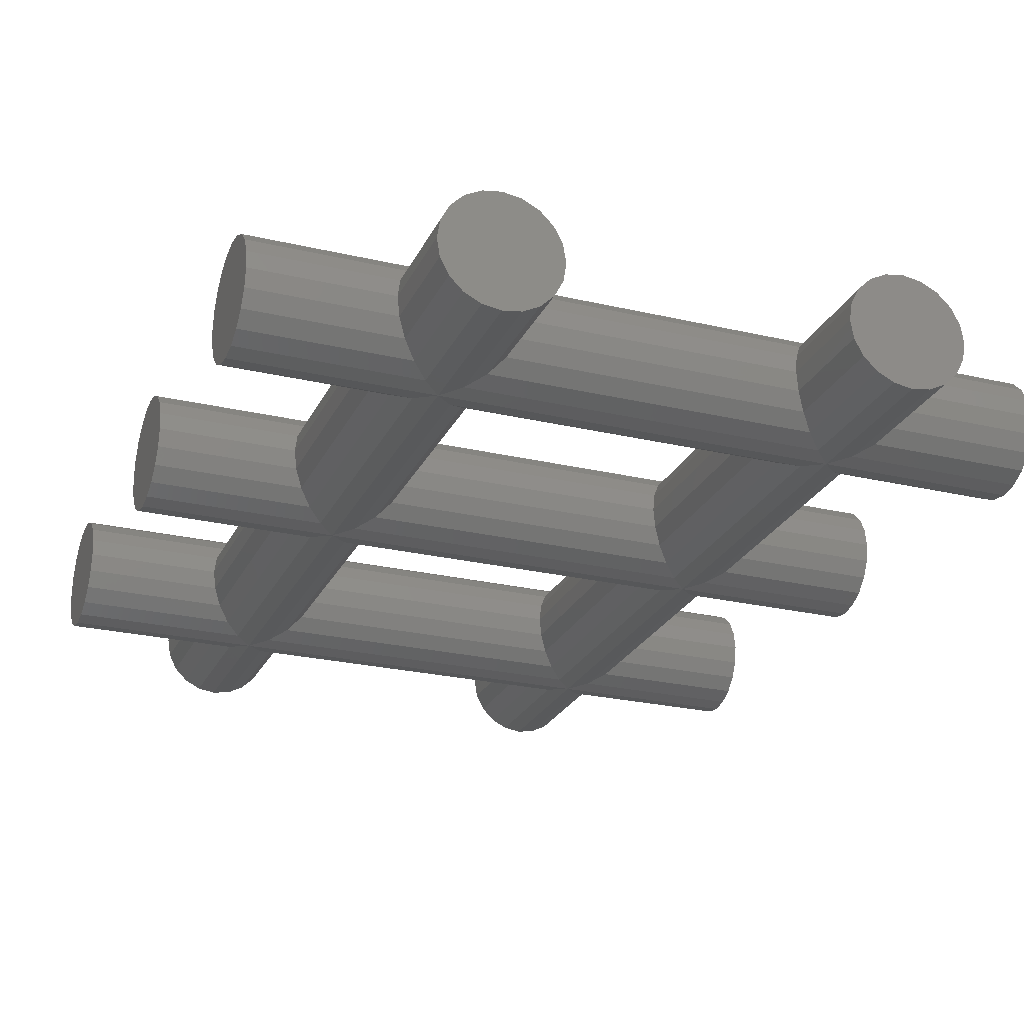
<metadata>
{"format":"stl","ext":"stl","renderer":"f3d","projection":"perspective","resolution":1024,"background":"white","views":[{"elev":-24.9,"azim":159.1,"up":"+Y"}]}
</metadata>
<code>
# stl→obj: 428 verts, 860 faces
v -0.35 0 0.7667
v -0.3573 0.04635 0.5
v -0.3573 0.04635 0.774
v -0.35 0 0.5
v -0.35 0 2.733
v -0.3573 0.04635 3
v -0.35 0 3
v -0.3573 0.04635 2.726
v -0.35 0 1.6
v -0.3573 0.04635 1.059
v -0.3573 0.04635 1.607
v -0.35 0 1.067
v -0.35 0 2.433
v -0.3573 0.04635 1.893
v -0.3573 0.04635 2.441
v -0.35 0 1.9
v -0.65 0 0.7667
v -0.6427 0.04635 0.5
v -0.65 0 0.5
v -0.6427 0.04635 0.774
v -0.65 0 2.733
v -0.6427 0.04635 3
v -0.6427 0.04635 2.726
v -0.65 0 3
v -0.65 0 1.067
v -0.6427 0.04635 1.607
v -0.6427 0.04635 1.059
v -0.65 0 1.6
v -0.65 0 1.9
v -0.6427 0.04635 2.441
v -0.6427 0.04635 1.893
v -0.65 0 2.433
v -0.5 0.15 0.5
v -0.5464 0.1427 0.8703
v -0.5 0.15 0.9167
v -0.5464 0.1427 0.5
v -0.5 0.15 3
v -0.5464 0.1427 2.63
v -0.5464 0.1427 3
v -0.5 0.15 2.583
v -0.5 0.15 1.75
v -0.5464 0.1427 0.963
v -0.5464 0.1427 1.704
v -0.5464 0.1427 1.796
v -0.5464 0.1427 2.537
v -0.5 -0.15 3
v -0.4536 -0.1427 2.63
v -0.4536 -0.1427 3
v -0.5 -0.15 2.583
v -0.5 -0.15 0.5
v -0.4536 -0.1427 0.8703
v -0.5 -0.15 0.9167
v -0.4536 -0.1427 0.5
v -0.5 -0.15 1.75
v -0.4536 -0.1427 0.963
v -0.4536 -0.1427 1.704
v -0.4536 -0.1427 1.796
v -0.4536 -0.1427 2.537
v -0.3786 -0.08817 3
v -0.3573 -0.04635 2.726
v -0.3573 -0.04635 3
v -0.3786 -0.08817 2.705
v -0.3786 -0.08817 0.5
v -0.3573 -0.04635 0.774
v -0.3786 -0.08817 0.7953
v -0.3573 -0.04635 0.5
v -0.3786 -0.08817 1.629
v -0.3573 -0.04635 1.059
v -0.3573 -0.04635 1.607
v -0.3786 -0.08817 1.038
v -0.3786 -0.08817 2.462
v -0.3573 -0.04635 1.893
v -0.3573 -0.04635 2.441
v -0.3786 -0.08817 1.871
v -0.4536 0.1427 0.5
v -0.4118 0.1214 0.8285
v -0.4118 0.1214 0.5
v -0.4536 0.1427 0.8703
v -0.4118 0.1214 2.671
v -0.4536 0.1427 3
v -0.4118 0.1214 3
v -0.4536 0.1427 2.63
v -0.4118 0.1214 1.005
v -0.4536 0.1427 1.704
v -0.4118 0.1214 1.662
v -0.4536 0.1427 0.963
v -0.4118 0.1214 1.838
v -0.4536 0.1427 2.537
v -0.4118 0.1214 2.495
v -0.4536 0.1427 1.796
v -0.3786 0.08817 0.5
v -0.3786 0.08817 0.7953
v -0.3786 0.08817 3
v -0.3786 0.08817 2.705
v -0.3786 0.08817 1.038
v -0.3786 0.08817 1.629
v -0.3786 0.08817 1.871
v -0.3786 0.08817 2.462
v -0.6214 0.08817 2.705
v -0.5882 0.1214 3
v -0.5882 0.1214 2.671
v -0.6214 0.08817 3
v -0.6214 0.08817 0.7953
v -0.5882 0.1214 0.5
v -0.6214 0.08817 0.5
v -0.5882 0.1214 0.8285
v -0.6214 0.08817 1.038
v -0.5882 0.1214 1.662
v -0.5882 0.1214 1.005
v -0.6214 0.08817 1.629
v -0.6214 0.08817 1.871
v -0.5882 0.1214 2.495
v -0.5882 0.1214 1.838
v -0.6214 0.08817 2.462
v -0.4118 -0.1214 3
v -0.5464 -0.1427 3
v -0.5882 -0.1214 3
v -0.6214 -0.08817 3
v -0.6427 -0.04635 3
v -0.4118 -0.1214 0.5
v -0.5464 -0.1427 0.5
v -0.5882 -0.1214 0.5
v -0.6214 -0.08817 0.5
v -0.6427 -0.04635 0.5
v -0.4118 -0.1214 0.8285
v -0.4118 -0.1214 2.671
v -0.4118 -0.1214 1.005
v -0.4118 -0.1214 1.662
v -0.4118 -0.1214 1.838
v -0.4118 -0.1214 2.495
v -0.6427 -0.04635 2.726
v -0.6214 -0.08817 2.705
v -0.6427 -0.04635 0.774
v -0.6214 -0.08817 0.7953
v -0.6214 -0.08817 1.038
v -0.6427 -0.04635 1.607
v -0.6427 -0.04635 1.059
v -0.6214 -0.08817 1.629
v -0.6214 -0.08817 1.871
v -0.6427 -0.04635 2.441
v -0.6427 -0.04635 1.893
v -0.6214 -0.08817 2.462
v -0.5464 -0.1427 2.63
v -0.5464 -0.1427 0.8703
v -0.5464 -0.1427 0.963
v -0.5464 -0.1427 1.704
v -0.5464 -0.1427 1.796
v -0.5464 -0.1427 2.537
v -0.5882 -0.1214 0.8285
v -0.5882 -0.1214 2.671
v -0.5882 -0.1214 1.005
v -0.5882 -0.1214 1.662
v -0.5882 -0.1214 1.838
v -0.5882 -0.1214 2.495
v 0.65 0 0.7667
v 0.6427 0.04635 0.5
v 0.6427 0.04635 0.774
v 0.65 0 0.5
v 0.65 0 2.733
v 0.6427 0.04635 3
v 0.65 0 3
v 0.6427 0.04635 2.726
v 0.65 0 1.6
v 0.6427 0.04635 1.059
v 0.6427 0.04635 1.607
v 0.65 0 1.067
v 0.65 0 2.433
v 0.6427 0.04635 1.893
v 0.6427 0.04635 2.441
v 0.65 0 1.9
v 0.35 0 0.7667
v 0.3573 0.04635 0.5
v 0.35 0 0.5
v 0.3573 0.04635 0.774
v 0.35 0 2.733
v 0.3573 0.04635 3
v 0.3573 0.04635 2.726
v 0.35 0 3
v 0.35 0 1.067
v 0.3573 0.04635 1.607
v 0.3573 0.04635 1.059
v 0.35 0 1.6
v 0.35 0 1.9
v 0.3573 0.04635 2.441
v 0.3573 0.04635 1.893
v 0.35 0 2.433
v 0.5 0.15 0.5
v 0.4536 0.1427 0.8703
v 0.5 0.15 0.9167
v 0.4536 0.1427 0.5
v 0.5 0.15 3
v 0.4536 0.1427 2.63
v 0.4536 0.1427 3
v 0.5 0.15 2.583
v 0.5 0.15 1.75
v 0.4536 0.1427 0.963
v 0.4536 0.1427 1.704
v 0.4536 0.1427 1.796
v 0.4536 0.1427 2.537
v 0.5 -0.15 3
v 0.5464 -0.1427 2.63
v 0.5464 -0.1427 3
v 0.5 -0.15 2.583
v 0.5 -0.15 0.5
v 0.5464 -0.1427 0.8703
v 0.5 -0.15 0.9167
v 0.5464 -0.1427 0.5
v 0.5 -0.15 1.75
v 0.5464 -0.1427 0.963
v 0.5464 -0.1427 1.704
v 0.5464 -0.1427 1.796
v 0.5464 -0.1427 2.537
v 0.6214 -0.08817 3
v 0.6427 -0.04635 2.726
v 0.6427 -0.04635 3
v 0.6214 -0.08817 2.705
v 0.6214 -0.08817 0.5
v 0.6427 -0.04635 0.774
v 0.6214 -0.08817 0.7953
v 0.6427 -0.04635 0.5
v 0.6214 -0.08817 1.629
v 0.6427 -0.04635 1.059
v 0.6427 -0.04635 1.607
v 0.6214 -0.08817 1.038
v 0.6214 -0.08817 2.462
v 0.6427 -0.04635 1.893
v 0.6427 -0.04635 2.441
v 0.6214 -0.08817 1.871
v 0.5464 0.1427 0.5
v 0.5882 0.1214 0.8285
v 0.5882 0.1214 0.5
v 0.5464 0.1427 0.8703
v 0.5882 0.1214 2.671
v 0.5464 0.1427 3
v 0.5882 0.1214 3
v 0.5464 0.1427 2.63
v 0.5882 0.1214 1.005
v 0.5464 0.1427 1.704
v 0.5882 0.1214 1.662
v 0.5464 0.1427 0.963
v 0.5882 0.1214 1.838
v 0.5464 0.1427 2.537
v 0.5882 0.1214 2.495
v 0.5464 0.1427 1.796
v 0.6214 0.08817 0.5
v 0.6214 0.08817 0.7953
v 0.6214 0.08817 3
v 0.6214 0.08817 2.705
v 0.6214 0.08817 1.038
v 0.6214 0.08817 1.629
v 0.6214 0.08817 1.871
v 0.6214 0.08817 2.462
v 0.3786 0.08817 2.705
v 0.4118 0.1214 3
v 0.4118 0.1214 2.671
v 0.3786 0.08817 3
v 0.3786 0.08817 0.7953
v 0.4118 0.1214 0.5
v 0.3786 0.08817 0.5
v 0.4118 0.1214 0.8285
v 0.3786 0.08817 1.038
v 0.4118 0.1214 1.662
v 0.4118 0.1214 1.005
v 0.3786 0.08817 1.629
v 0.3786 0.08817 1.871
v 0.4118 0.1214 2.495
v 0.4118 0.1214 1.838
v 0.3786 0.08817 2.462
v 0.5882 -0.1214 3
v 0.4536 -0.1427 3
v 0.4118 -0.1214 3
v 0.3786 -0.08817 3
v 0.3573 -0.04635 3
v 0.5882 -0.1214 0.5
v 0.4536 -0.1427 0.5
v 0.4118 -0.1214 0.5
v 0.3786 -0.08817 0.5
v 0.3573 -0.04635 0.5
v 0.5882 -0.1214 0.8285
v 0.5882 -0.1214 2.671
v 0.5882 -0.1214 1.005
v 0.5882 -0.1214 1.662
v 0.5882 -0.1214 1.838
v 0.5882 -0.1214 2.495
v 0.4118 -0.1214 0.8285
v 0.4536 -0.1427 0.8703
v 0.4118 -0.1214 2.671
v 0.4536 -0.1427 2.63
v 0.4118 -0.1214 1.005
v 0.4536 -0.1427 1.704
v 0.4118 -0.1214 1.662
v 0.4536 -0.1427 0.963
v 0.4118 -0.1214 1.838
v 0.4536 -0.1427 2.537
v 0.4118 -0.1214 2.495
v 0.4536 -0.1427 1.796
v 0.3573 -0.04635 0.774
v 0.3786 -0.08817 0.7953
v 0.3573 -0.04635 2.726
v 0.3786 -0.08817 2.705
v 0.3786 -0.08817 1.038
v 0.3573 -0.04635 1.607
v 0.3573 -0.04635 1.059
v 0.3786 -0.08817 1.629
v 0.3786 -0.08817 1.871
v 0.3573 -0.04635 2.441
v 0.3573 -0.04635 1.893
v 0.3786 -0.08817 2.462
v -1 0.04635 0.774
v -1 0 0.7667
v 1 0.04635 0.774
v 1 0 0.7667
v -1 0.04635 1.059
v -1 0 1.067
v 1 0.04635 1.059
v 1 0 1.067
v -1 0.15 0.9167
v -1 0.1427 0.963
v 1 0.15 0.9167
v 1 0.1427 0.963
v 1 -0.15 0.9167
v 1 -0.1427 0.8703
v -1 -0.15 0.9167
v -1 -0.1427 0.8703
v 1 -0.08817 0.7953
v 1 -0.04635 0.774
v -1 -0.08817 0.7953
v -1 -0.04635 0.774
v -1 0.08817 0.7953
v 1 0.08817 0.7953
v -1 0.1427 0.8703
v 1 0.1427 0.8703
v 1 0.1214 1.005
v 1 0.08817 1.038
v -1 0.1214 1.005
v -1 0.08817 1.038
v -1 0.1214 0.8285
v 1 0.1214 0.8285
v -1 -0.1214 0.8285
v 1 -0.1214 0.8285
v 1 -0.04635 1.059
v 1 -0.08817 1.038
v 1 -0.1214 1.005
v 1 -0.1427 0.963
v -1 -0.1427 0.963
v -1 -0.1214 1.005
v -1 -0.08817 1.038
v -1 -0.04635 1.059
v -1 0.04635 1.607
v -1 0 1.6
v 1 0.04635 1.607
v 1 0 1.6
v -1 0.04635 1.893
v -1 0 1.9
v 1 0.04635 1.893
v 1 0 1.9
v -1 0.15 1.75
v -1 0.1427 1.796
v 1 0.15 1.75
v 1 0.1427 1.796
v -1 0.1214 1.662
v -1 0.08817 1.629
v 1 0.1214 1.662
v 1 0.08817 1.629
v -1 0.1427 1.704
v 1 0.1427 1.704
v -1 0.1214 1.838
v 1 0.1214 1.838
v 1 0.08817 1.871
v -1 0.08817 1.871
v -1 -0.1427 1.704
v -1 -0.1214 1.662
v 1 -0.1427 1.704
v 1 -0.1214 1.662
v 1 -0.04635 1.607
v -1 -0.04635 1.607
v -1 -0.04635 1.893
v 1 -0.04635 1.893
v 1 -0.08817 1.629
v -1 -0.08817 1.629
v -1 -0.08817 1.871
v -1 -0.1214 1.838
v -1 -0.1427 1.796
v -1 -0.15 1.75
v 1 -0.1427 1.796
v 1 -0.1214 1.838
v 1 -0.08817 1.871
v 1 -0.15 1.75
v -1 0.04635 2.441
v -1 0 2.433
v 1 0.04635 2.441
v 1 0 2.433
v -1 -0.04635 2.726
v -1 0 2.733
v 1 -0.04635 2.726
v 1 0 2.733
v 1 0.1427 2.537
v 1 0.1214 2.495
v -1 0.1427 2.537
v -1 0.1214 2.495
v 1 -0.1427 2.537
v 1 -0.1214 2.495
v -1 -0.1427 2.537
v -1 -0.1214 2.495
v 1 -0.15 2.583
v -1 -0.15 2.583
v -1 0.08817 2.462
v 1 0.08817 2.462
v -1 0.1427 2.63
v -1 0.1214 2.671
v 1 0.1427 2.63
v 1 0.1214 2.671
v -1 0.15 2.583
v -1 0.08817 2.705
v -1 0.04635 2.726
v -1 -0.04635 2.441
v -1 -0.08817 2.462
v -1 -0.08817 2.705
v -1 -0.1214 2.671
v -1 -0.1427 2.63
v 1 -0.08817 2.705
v 1 0.15 2.583
v 1 0.04635 2.726
v 1 0.08817 2.705
v 1 -0.08817 2.462
v 1 -0.04635 2.441
v 1 -0.1214 2.671
v 1 -0.1427 2.63
f 1 2 3
f 2 1 4
f 5 6 7
f 6 5 8
f 9 10 11
f 10 9 12
f 13 14 15
f 14 13 16
f 17 18 19
f 18 17 20
f 21 22 23
f 22 21 24
f 25 26 27
f 26 25 28
f 29 30 31
f 30 29 32
f 33 34 35
f 34 33 36
f 37 38 39
f 38 37 40
f 41 42 43
f 42 41 35
f 40 44 45
f 44 40 41
f 46 47 48
f 47 46 49
f 50 51 52
f 51 50 53
f 54 55 56
f 55 54 52
f 49 57 58
f 57 49 54
f 59 60 61
f 60 59 62
f 63 64 65
f 64 63 66
f 67 68 69
f 68 67 70
f 71 72 73
f 72 71 74
f 75 76 77
f 76 75 78
f 79 80 81
f 80 79 82
f 83 84 85
f 84 83 86
f 87 88 89
f 88 87 90
f 3 91 92
f 91 3 2
f 8 93 6
f 93 8 94
f 11 95 96
f 95 11 10
f 15 97 98
f 97 15 14
f 33 78 75
f 78 33 35
f 82 37 80
f 37 82 40
f 86 41 84
f 41 86 35
f 90 40 88
f 40 90 41
f 99 100 101
f 100 99 102
f 103 104 105
f 104 103 106
f 107 108 109
f 108 107 110
f 111 112 113
f 112 111 114
f 20 105 18
f 105 20 103
f 23 102 99
f 102 23 22
f 27 110 107
f 110 27 26
f 31 114 111
f 114 31 30
f 6 61 7
f 93 61 6
f 93 59 61
f 81 59 93
f 81 115 59
f 80 115 81
f 80 48 115
f 37 48 80
f 37 46 48
f 39 46 37
f 39 116 46
f 100 116 39
f 100 117 116
f 102 117 100
f 102 118 117
f 22 118 102
f 22 119 118
f 119 22 24
f 36 106 34
f 106 36 104
f 39 101 100
f 101 39 38
f 43 109 108
f 109 43 42
f 45 113 112
f 113 45 44
f 61 5 7
f 5 61 60
f 66 1 64
f 1 66 4
f 69 12 9
f 12 69 68
f 73 16 13
f 16 73 72
f 66 2 4
f 63 2 66
f 63 91 2
f 120 91 63
f 120 77 91
f 53 77 120
f 53 75 77
f 50 75 53
f 50 33 75
f 121 33 50
f 121 36 33
f 122 36 121
f 122 104 36
f 123 104 122
f 123 105 104
f 124 105 123
f 124 18 105
f 18 124 19
f 92 77 76
f 77 92 91
f 94 81 93
f 81 94 79
f 96 83 85
f 83 96 95
f 98 87 89
f 87 98 97
f 53 125 51
f 125 53 120
f 48 126 115
f 126 48 47
f 56 127 128
f 127 56 55
f 58 129 130
f 129 58 57
f 115 62 59
f 62 115 126
f 120 65 125
f 65 120 63
f 128 70 67
f 70 128 127
f 130 74 71
f 74 130 129
f 118 131 132
f 131 118 119
f 123 133 124
f 133 123 134
f 135 136 137
f 136 135 138
f 139 140 141
f 140 139 142
f 124 17 19
f 17 124 133
f 119 21 131
f 21 119 24
f 137 28 25
f 28 137 136
f 141 32 29
f 32 141 140
f 143 46 116
f 46 143 49
f 50 144 121
f 144 50 52
f 145 54 146
f 54 145 52
f 147 49 148
f 49 147 54
f 122 134 123
f 134 122 149
f 117 132 150
f 132 117 118
f 151 138 135
f 138 151 152
f 153 142 139
f 142 153 154
f 121 149 122
f 149 121 144
f 150 116 117
f 116 150 143
f 151 146 152
f 146 151 145
f 153 148 154
f 148 153 147
f 155 156 157
f 156 155 158
f 159 160 161
f 160 159 162
f 163 164 165
f 164 163 166
f 167 168 169
f 168 167 170
f 171 172 173
f 172 171 174
f 175 176 177
f 176 175 178
f 179 180 181
f 180 179 182
f 183 184 185
f 184 183 186
f 187 188 189
f 188 187 190
f 191 192 193
f 192 191 194
f 195 196 197
f 196 195 189
f 194 198 199
f 198 194 195
f 200 201 202
f 201 200 203
f 204 205 206
f 205 204 207
f 208 209 210
f 209 208 206
f 203 211 212
f 211 203 208
f 213 214 215
f 214 213 216
f 217 218 219
f 218 217 220
f 221 222 223
f 222 221 224
f 225 226 227
f 226 225 228
f 229 230 231
f 230 229 232
f 233 234 235
f 234 233 236
f 237 238 239
f 238 237 240
f 241 242 243
f 242 241 244
f 157 245 246
f 245 157 156
f 162 247 160
f 247 162 248
f 165 249 250
f 249 165 164
f 169 251 252
f 251 169 168
f 187 232 229
f 232 187 189
f 236 191 234
f 191 236 194
f 240 195 238
f 195 240 189
f 244 194 242
f 194 244 195
f 253 254 255
f 254 253 256
f 257 258 259
f 258 257 260
f 261 262 263
f 262 261 264
f 265 266 267
f 266 265 268
f 174 259 172
f 259 174 257
f 177 256 253
f 256 177 176
f 181 264 261
f 264 181 180
f 185 268 265
f 268 185 184
f 160 215 161
f 247 215 160
f 247 213 215
f 235 213 247
f 235 269 213
f 234 269 235
f 234 202 269
f 191 202 234
f 191 200 202
f 193 200 191
f 193 270 200
f 254 270 193
f 254 271 270
f 256 271 254
f 256 272 271
f 176 272 256
f 176 273 272
f 273 176 178
f 190 260 188
f 260 190 258
f 193 255 254
f 255 193 192
f 197 263 262
f 263 197 196
f 199 267 266
f 267 199 198
f 215 159 161
f 159 215 214
f 220 155 218
f 155 220 158
f 223 166 163
f 166 223 222
f 227 170 167
f 170 227 226
f 220 156 158
f 217 156 220
f 217 245 156
f 274 245 217
f 274 231 245
f 207 231 274
f 207 229 231
f 204 229 207
f 204 187 229
f 275 187 204
f 275 190 187
f 276 190 275
f 276 258 190
f 277 258 276
f 277 259 258
f 278 259 277
f 278 172 259
f 172 278 173
f 246 231 230
f 231 246 245
f 248 235 247
f 235 248 233
f 250 237 239
f 237 250 249
f 252 241 243
f 241 252 251
f 207 279 205
f 279 207 274
f 202 280 269
f 280 202 201
f 210 281 282
f 281 210 209
f 212 283 284
f 283 212 211
f 269 216 213
f 216 269 280
f 274 219 279
f 219 274 217
f 282 224 221
f 224 282 281
f 284 228 225
f 228 284 283
f 275 285 276
f 285 275 286
f 287 270 271
f 270 287 288
f 289 290 291
f 290 289 292
f 293 294 295
f 294 293 296
f 277 297 278
f 297 277 298
f 272 299 300
f 299 272 273
f 301 302 303
f 302 301 304
f 305 306 307
f 306 305 308
f 278 171 173
f 171 278 297
f 273 175 299
f 175 273 178
f 303 182 179
f 182 303 302
f 307 186 183
f 186 307 306
f 276 298 277
f 298 276 285
f 271 300 287
f 300 271 272
f 289 304 301
f 304 289 291
f 293 308 305
f 308 293 295
f 288 200 270
f 200 288 203
f 204 286 275
f 286 204 206
f 292 208 290
f 208 292 206
f 296 203 294
f 203 296 208
f 309 17 310
f 17 309 20
f 155 311 312
f 311 155 157
f 1 174 171
f 174 1 3
f 313 25 27
f 25 313 314
f 315 166 316
f 166 315 164
f 181 12 179
f 12 181 10
f 317 42 35
f 42 317 318
f 319 240 320
f 240 319 189
f 189 86 196
f 86 189 35
f 205 321 206
f 321 205 322
f 144 323 324
f 323 144 52
f 51 206 52
f 206 51 286
f 325 218 326
f 218 325 219
f 327 133 134
f 133 327 328
f 298 64 297
f 64 298 65
f 329 20 309
f 20 329 103
f 157 330 311
f 330 157 246
f 3 257 174
f 257 3 92
f 34 317 35
f 317 34 331
f 232 319 332
f 319 232 189
f 188 35 189
f 35 188 78
f 333 249 334
f 249 333 237
f 335 107 109
f 107 335 336
f 263 95 261
f 95 263 83
f 336 27 107
f 27 336 313
f 334 164 315
f 164 334 249
f 261 10 181
f 10 261 95
f 318 109 42
f 109 318 335
f 320 237 333
f 237 320 240
f 196 83 263
f 83 196 86
f 103 337 106
f 337 103 329
f 246 338 330
f 338 246 230
f 257 76 260
f 76 257 92
f 149 324 339
f 324 149 144
f 279 322 205
f 322 279 340
f 125 286 51
f 286 125 285
f 326 155 312
f 155 326 218
f 328 17 133
f 17 328 310
f 297 1 171
f 1 297 64
f 320 332 319
f 333 332 320
f 333 338 332
f 334 338 333
f 334 330 338
f 315 330 334
f 315 311 330
f 316 311 315
f 316 312 311
f 341 312 316
f 341 326 312
f 342 326 341
f 342 325 326
f 343 325 342
f 343 340 325
f 344 340 343
f 344 322 340
f 322 344 321
f 106 331 34
f 331 106 337
f 230 332 338
f 332 230 232
f 260 78 188
f 78 260 76
f 219 340 279
f 340 219 325
f 134 339 327
f 339 134 149
f 65 285 125
f 285 65 298
f 345 151 346
f 151 345 145
f 344 281 209
f 281 344 343
f 55 289 127
f 289 55 292
f 346 135 347
f 135 346 151
f 343 224 281
f 224 343 342
f 127 301 70
f 301 127 289
f 321 209 206
f 209 321 344
f 323 145 345
f 145 323 52
f 52 292 55
f 292 52 206
f 331 318 317
f 337 318 331
f 337 335 318
f 329 335 337
f 329 336 335
f 309 336 329
f 309 313 336
f 310 313 309
f 310 314 313
f 328 314 310
f 328 348 314
f 327 348 328
f 327 347 348
f 339 347 327
f 339 346 347
f 324 346 339
f 324 345 346
f 345 324 323
f 347 137 348
f 137 347 135
f 222 342 341
f 342 222 224
f 68 301 303
f 301 68 70
f 348 25 314
f 25 348 137
f 166 341 316
f 341 166 222
f 12 303 179
f 303 12 68
f 349 28 350
f 28 349 26
f 163 351 352
f 351 163 165
f 9 180 182
f 180 9 11
f 353 29 31
f 29 353 354
f 355 170 356
f 170 355 168
f 185 16 183
f 16 185 14
f 357 44 41
f 44 357 358
f 359 244 360
f 244 359 195
f 195 90 198
f 90 195 41
f 110 361 108
f 361 110 362
f 250 363 364
f 363 250 239
f 264 85 262
f 85 264 96
f 362 26 349
f 26 362 110
f 165 364 351
f 364 165 250
f 11 264 180
f 264 11 96
f 43 357 41
f 357 43 365
f 238 359 366
f 359 238 195
f 197 41 195
f 41 197 84
f 358 113 44
f 113 358 367
f 360 241 368
f 241 360 244
f 198 87 267
f 87 198 90
f 368 251 369
f 251 368 241
f 367 111 113
f 111 367 370
f 267 97 265
f 97 267 87
f 370 31 111
f 31 370 353
f 369 168 355
f 168 369 251
f 265 14 185
f 14 265 97
f 152 371 372
f 371 152 146
f 282 373 210
f 373 282 374
f 128 290 56
f 290 128 291
f 375 163 352
f 163 375 223
f 376 28 136
f 28 376 350
f 302 9 182
f 9 302 69
f 377 29 354
f 29 377 141
f 170 378 356
f 378 170 226
f 16 307 183
f 307 16 72
f 108 365 43
f 365 108 361
f 239 366 363
f 366 239 238
f 262 84 197
f 84 262 85
f 221 374 282
f 374 221 379
f 138 372 380
f 372 138 152
f 67 291 128
f 291 67 304
f 379 223 375
f 223 379 221
f 380 136 138
f 136 380 376
f 304 69 302
f 69 304 67
f 365 358 357
f 361 358 365
f 361 367 358
f 362 367 361
f 362 370 367
f 349 370 362
f 349 353 370
f 350 353 349
f 350 354 353
f 376 354 350
f 376 377 354
f 380 377 376
f 380 381 377
f 372 381 380
f 372 382 381
f 371 382 372
f 371 383 382
f 383 371 384
f 383 153 382
f 153 383 147
f 385 283 211
f 283 385 386
f 57 293 129
f 293 57 296
f 226 387 378
f 387 226 228
f 381 141 377
f 141 381 139
f 72 305 307
f 305 72 74
f 360 366 359
f 368 366 360
f 368 363 366
f 369 363 368
f 369 364 363
f 355 364 369
f 355 351 364
f 356 351 355
f 356 352 351
f 378 352 356
f 378 375 352
f 387 375 378
f 387 379 375
f 386 379 387
f 386 374 379
f 385 374 386
f 385 373 374
f 373 385 388
f 210 388 208
f 388 210 373
f 146 384 371
f 384 146 54
f 56 208 54
f 208 56 290
f 388 211 208
f 211 388 385
f 384 147 383
f 147 384 54
f 54 296 57
f 296 54 208
f 382 139 381
f 139 382 153
f 386 228 283
f 228 386 387
f 129 305 74
f 305 129 293
f 389 32 390
f 32 389 30
f 167 391 392
f 391 167 169
f 13 184 186
f 184 13 15
f 393 21 394
f 21 393 131
f 159 395 396
f 395 159 214
f 5 299 175
f 299 5 60
f 243 397 398
f 397 243 242
f 112 399 45
f 399 112 400
f 266 88 199
f 88 266 89
f 284 401 212
f 401 284 402
f 154 403 404
f 403 154 148
f 130 294 58
f 294 130 295
f 212 405 203
f 405 212 401
f 148 406 403
f 406 148 49
f 58 203 49
f 203 58 294
f 407 30 389
f 30 407 114
f 169 408 391
f 408 169 252
f 15 268 184
f 268 15 98
f 409 101 38
f 101 409 410
f 411 233 412
f 233 411 236
f 192 79 255
f 79 192 82
f 399 409 413
f 400 409 399
f 400 410 409
f 407 410 400
f 407 414 410
f 389 414 407
f 389 415 414
f 390 415 389
f 390 394 415
f 416 394 390
f 416 393 394
f 417 393 416
f 417 418 393
f 404 418 417
f 404 419 418
f 403 419 404
f 403 420 419
f 420 403 406
f 418 131 393
f 131 418 132
f 214 421 395
f 421 214 216
f 60 300 299
f 300 60 62
f 252 398 408
f 398 252 243
f 114 400 112
f 400 114 407
f 268 89 266
f 89 268 98
f 413 38 40
f 38 413 409
f 422 236 411
f 236 422 194
f 194 82 192
f 82 194 40
f 45 413 40
f 413 45 399
f 242 422 397
f 422 242 194
f 199 40 194
f 40 199 88
f 415 21 23
f 21 415 394
f 423 159 396
f 159 423 162
f 177 5 175
f 5 177 8
f 412 248 424
f 248 412 233
f 410 99 101
f 99 410 414
f 255 94 253
f 94 255 79
f 424 162 423
f 162 424 248
f 414 23 99
f 23 414 415
f 253 8 177
f 8 253 94
f 417 140 142
f 140 417 416
f 425 227 426
f 227 425 225
f 308 73 306
f 73 308 71
f 142 404 417
f 404 142 154
f 225 402 284
f 402 225 425
f 71 295 130
f 295 71 308
f 426 167 392
f 167 426 227
f 416 32 140
f 32 416 390
f 306 13 186
f 13 306 73
f 411 397 422
f 412 397 411
f 412 398 397
f 424 398 412
f 424 408 398
f 423 408 424
f 423 391 408
f 396 391 423
f 396 392 391
f 395 392 396
f 395 426 392
f 421 426 395
f 421 425 426
f 427 425 421
f 427 402 425
f 428 402 427
f 428 401 402
f 401 428 405
f 406 143 420
f 143 406 49
f 405 201 203
f 201 405 428
f 49 288 47
f 288 49 203
f 427 216 280
f 216 427 421
f 419 132 418
f 132 419 150
f 126 300 62
f 300 126 287
f 420 150 419
f 150 420 143
f 428 280 201
f 280 428 427
f 47 287 126
f 287 47 288

</code>
